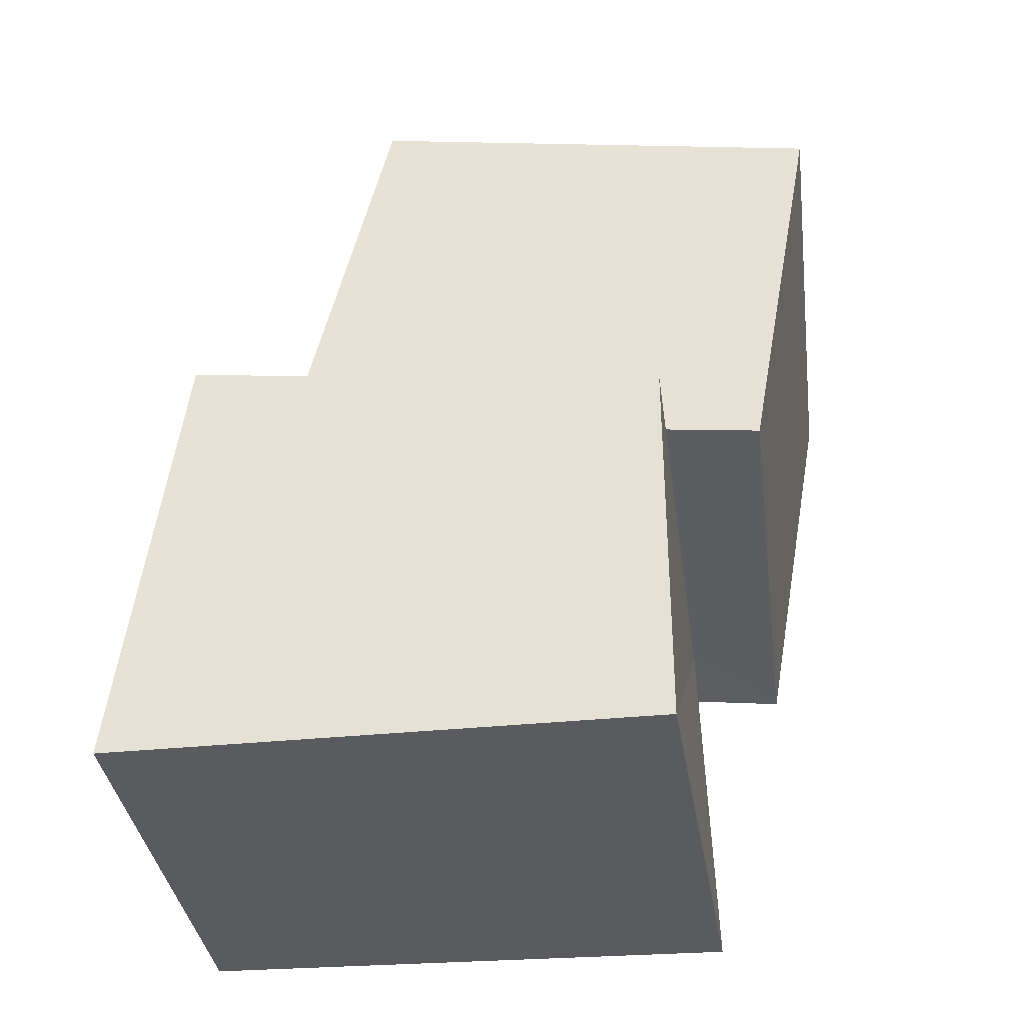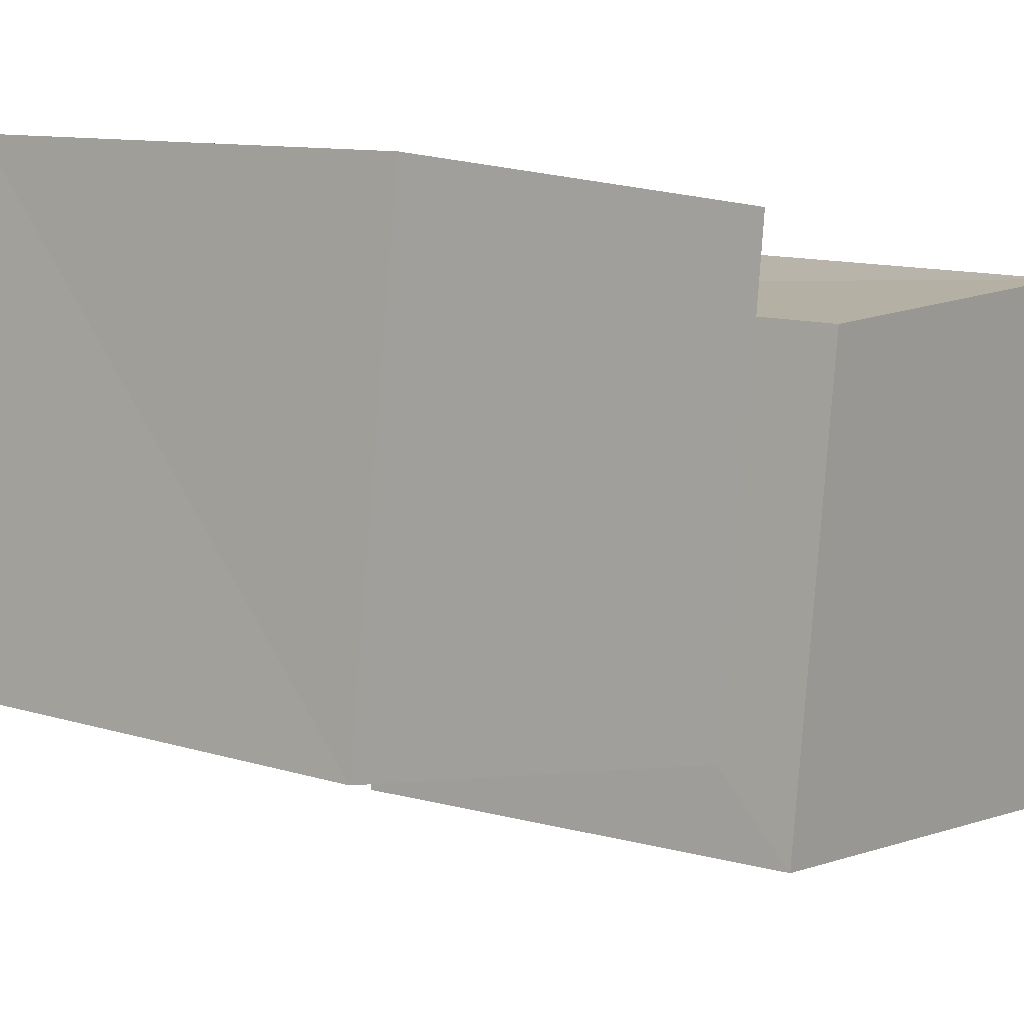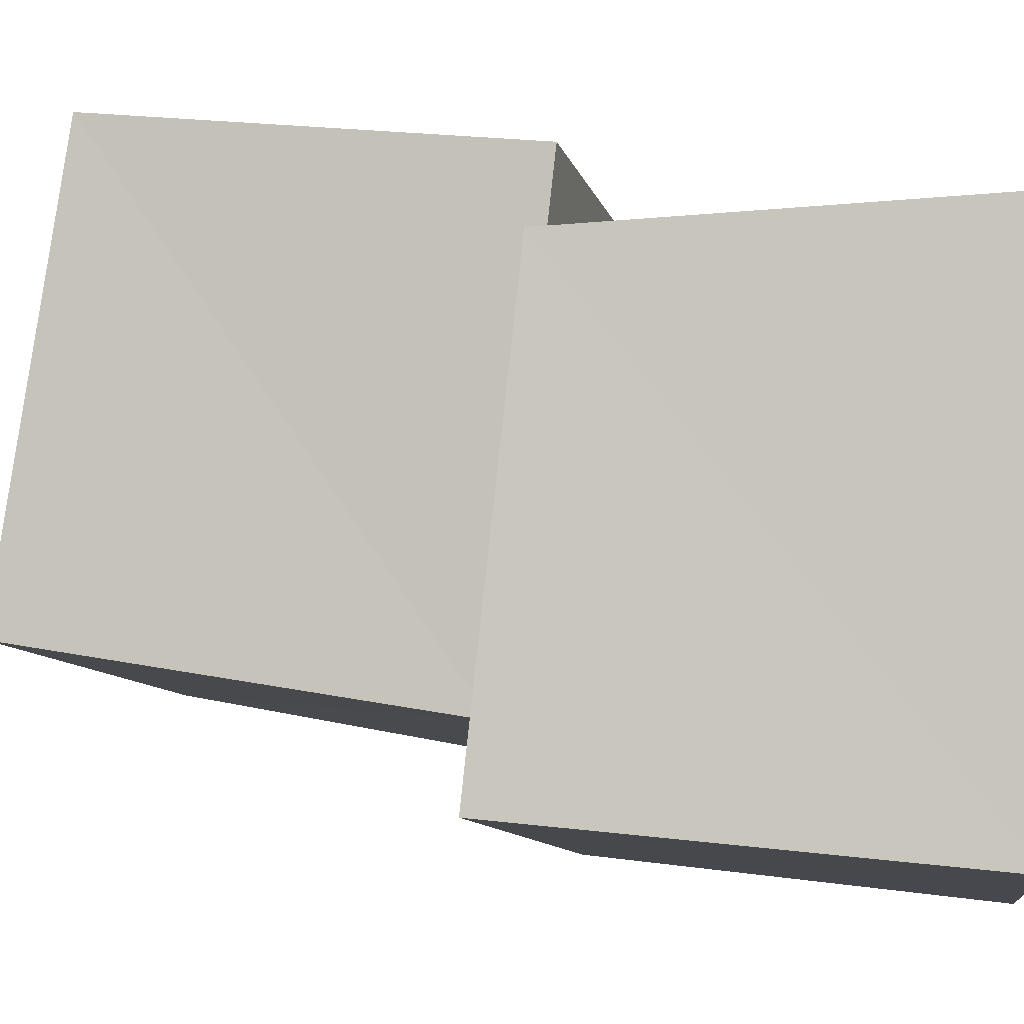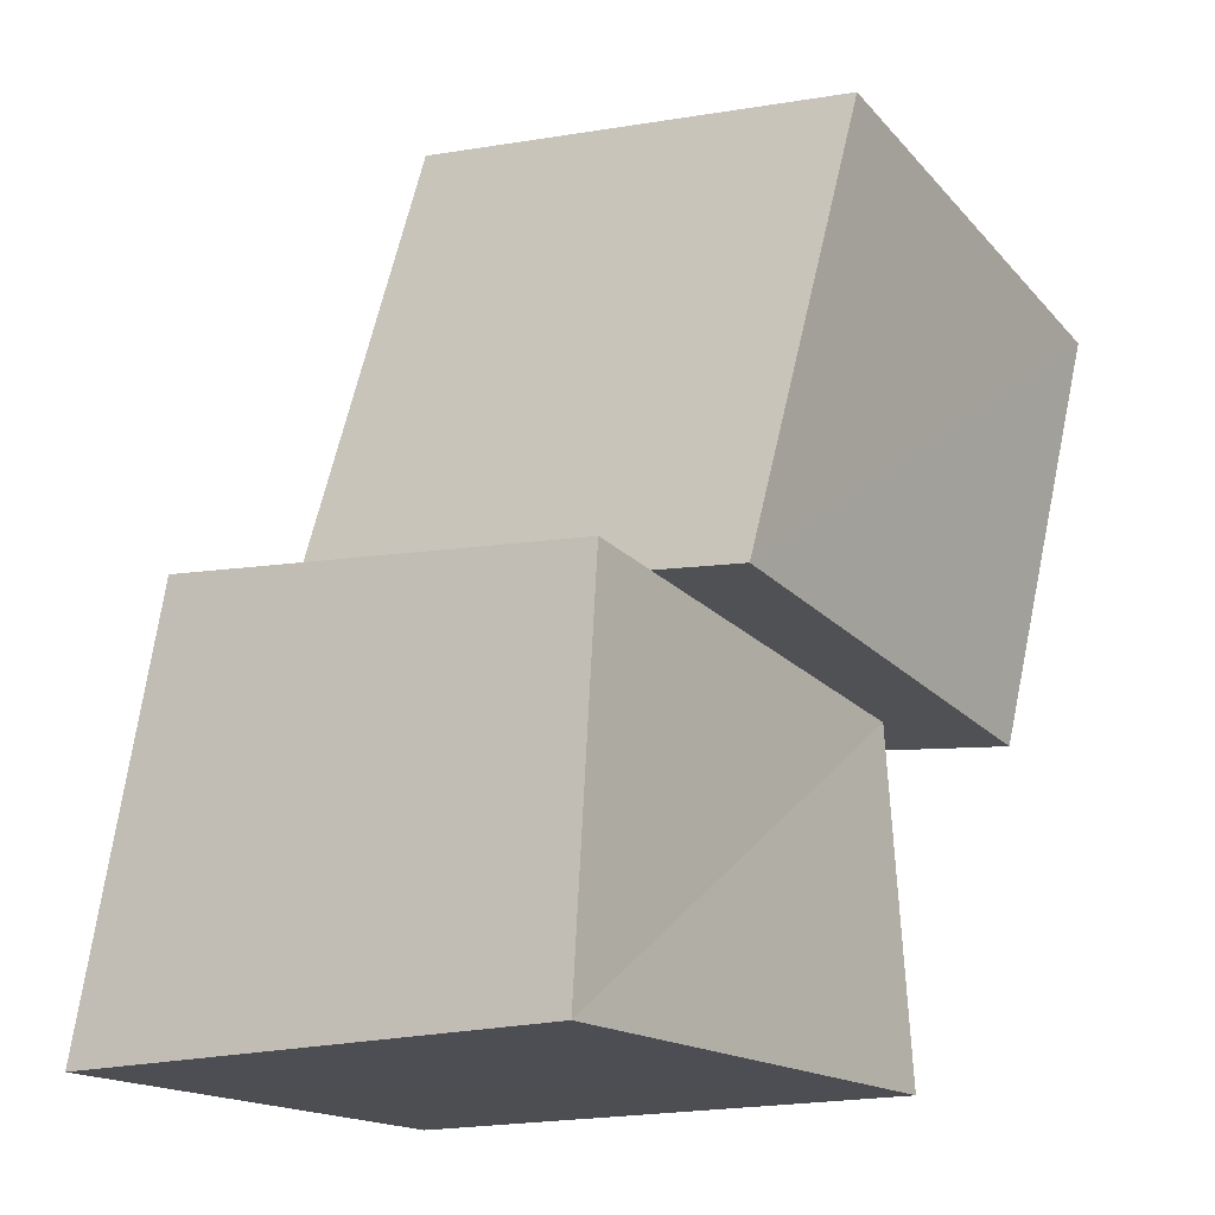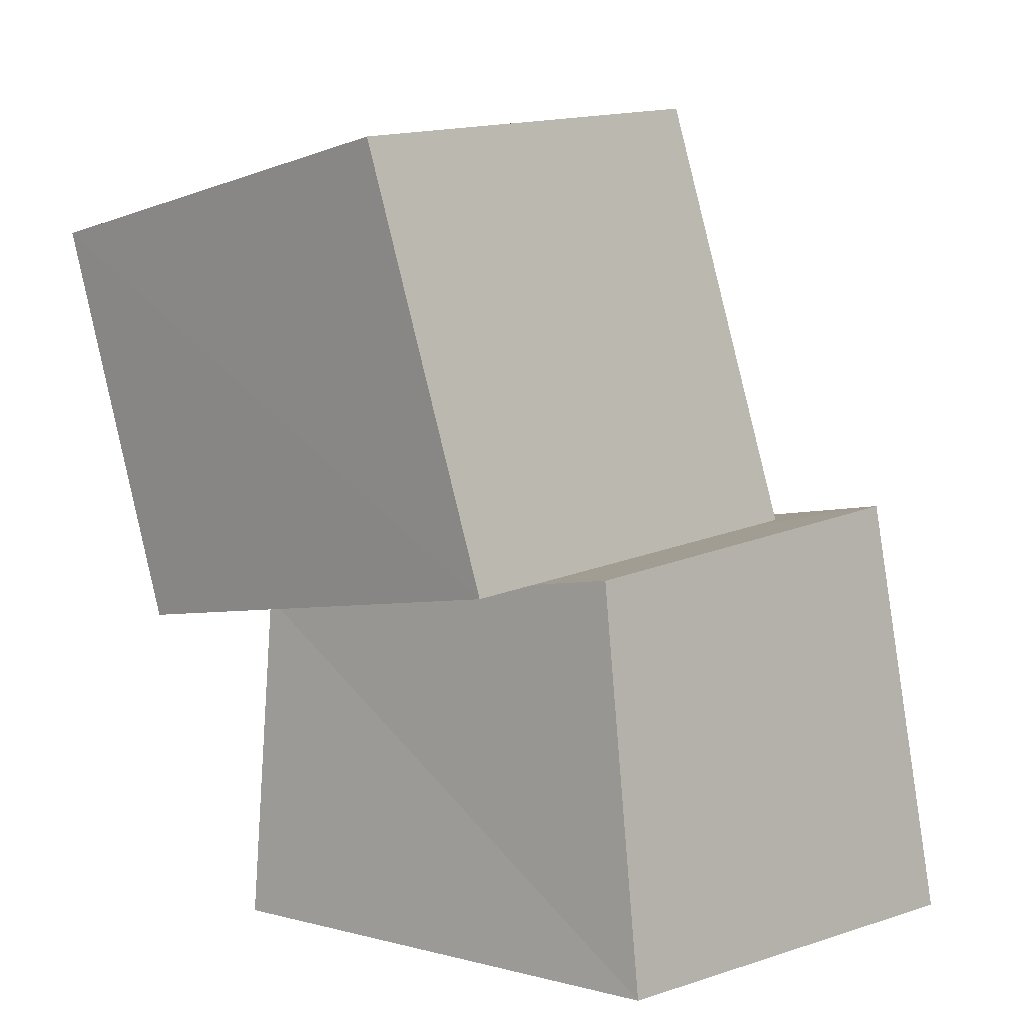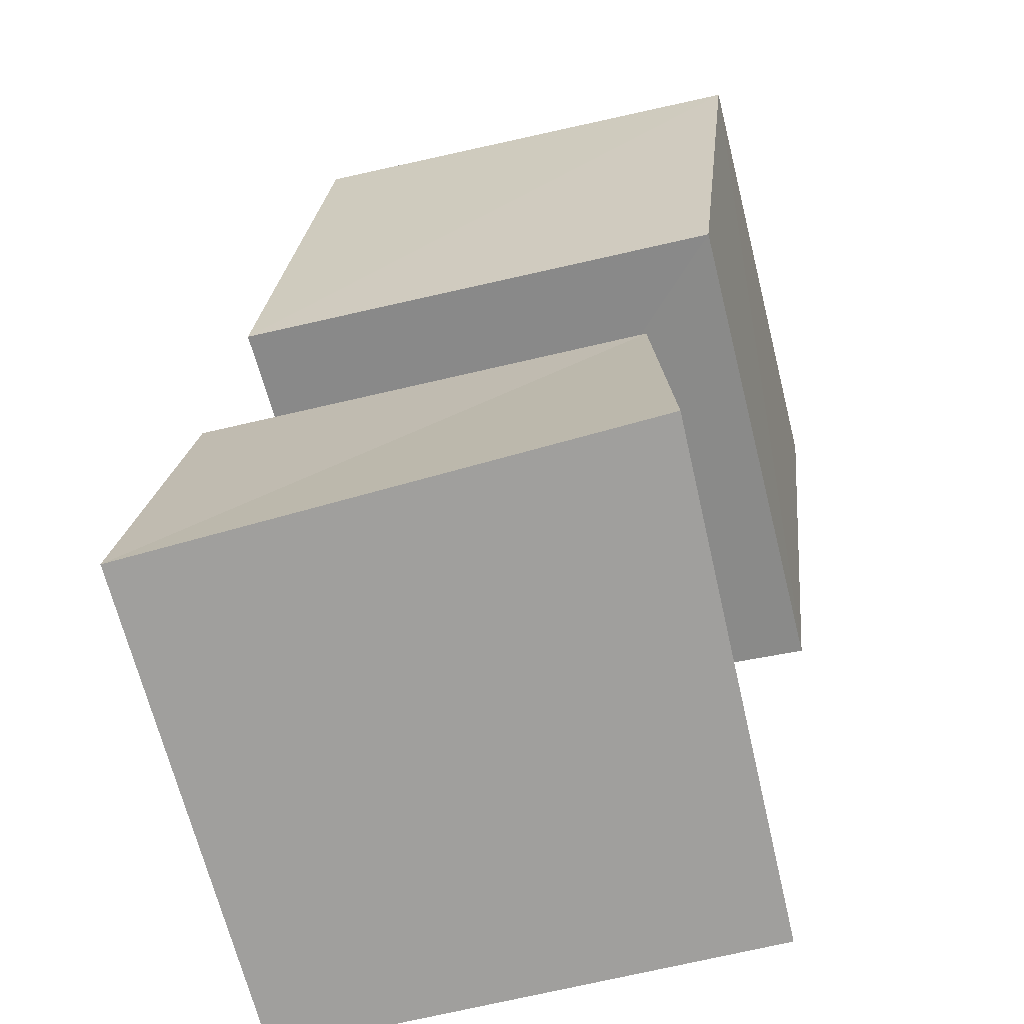
<metadata>
{"format":"obj","ext":"obj","renderer":"f3d","projection":"perspective","resolution":1024,"background":"white","views":[{"elev":-33.0,"azim":-82.6,"up":"+Y"},{"elev":10.8,"azim":-148.2,"up":"+Z"},{"elev":-9.1,"azim":-82.8,"up":"+Z"},{"elev":-17.2,"azim":-56.9,"up":"+Y"},{"elev":3.8,"azim":133.2,"up":"+Y"},{"elev":-71.4,"azim":14.3,"up":"+Y"}]}
</metadata>
<code>
v 0.06305 0.9196 0.08206
v 1.086 0.8116 0.06163
v 1.089 0.7008 1.1
v 0.04991 0.8026 1.105
v 0.2271 1.878 0.255
v 1.222 1.744 0.2445
v 1.22 1.588 1.24
v 0.2233 1.734 1.248
v -0.1934 0.002163 -0.1942
v 0.9119 0.002283 -0.2144
v 0.9406 0.001281 0.9397
v -0.2104 0.002241 0.9152
v -0.09909 0.9522 -0.09133
v 0.9017 0.8477 -0.1149
v 0.9095 0.738 0.9101
v -0.1198 0.8398 0.9058
f 1 5 6
f 1 6 2
f 1 8 5
f 3 1 2
f 3 2 7
f 4 1 3
f 4 3 7
f 4 7 8
f 4 8 1
f 5 7 6
f 5 8 7
f 7 2 6
f 9 13 14
f 9 14 10
f 9 16 13
f 11 9 10
f 11 10 15
f 12 9 11
f 12 11 15
f 12 15 16
f 12 16 9
f 13 15 14
f 13 16 15
f 15 10 14

</code>
